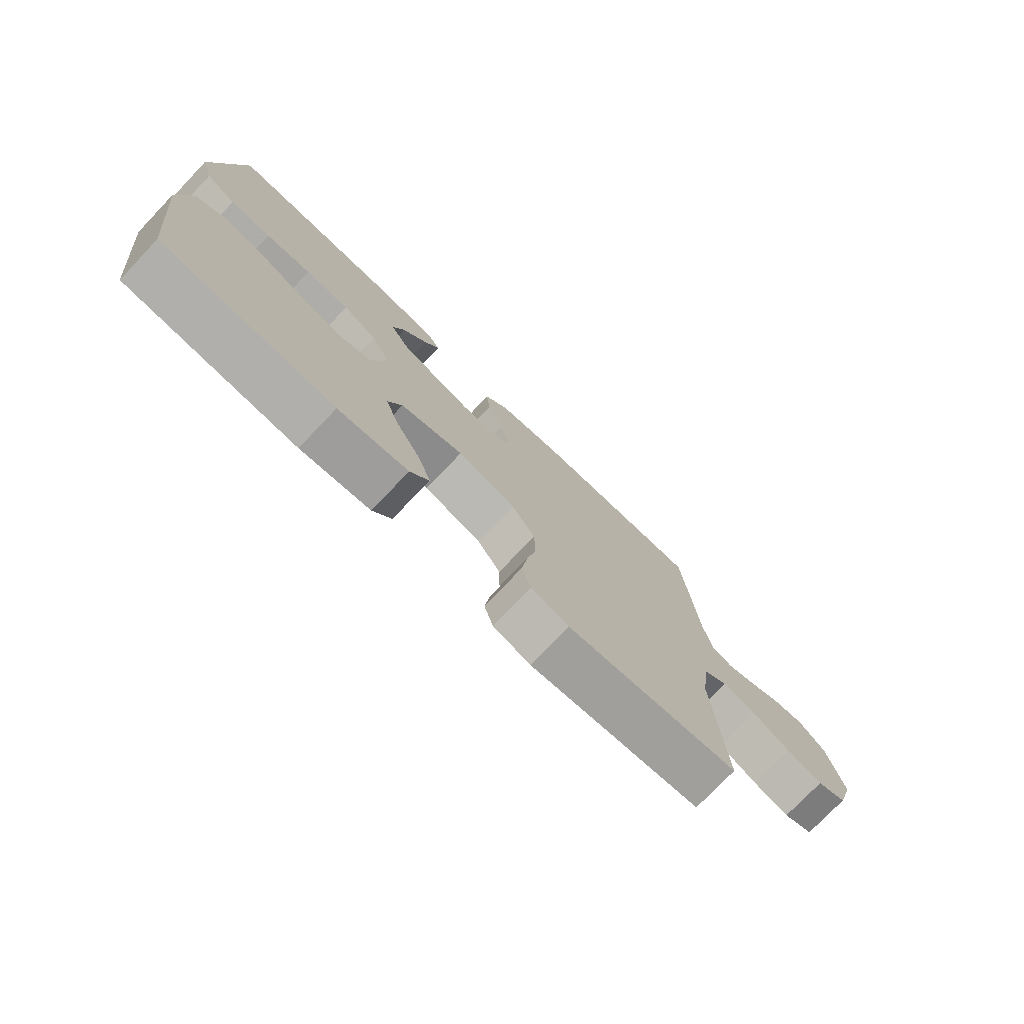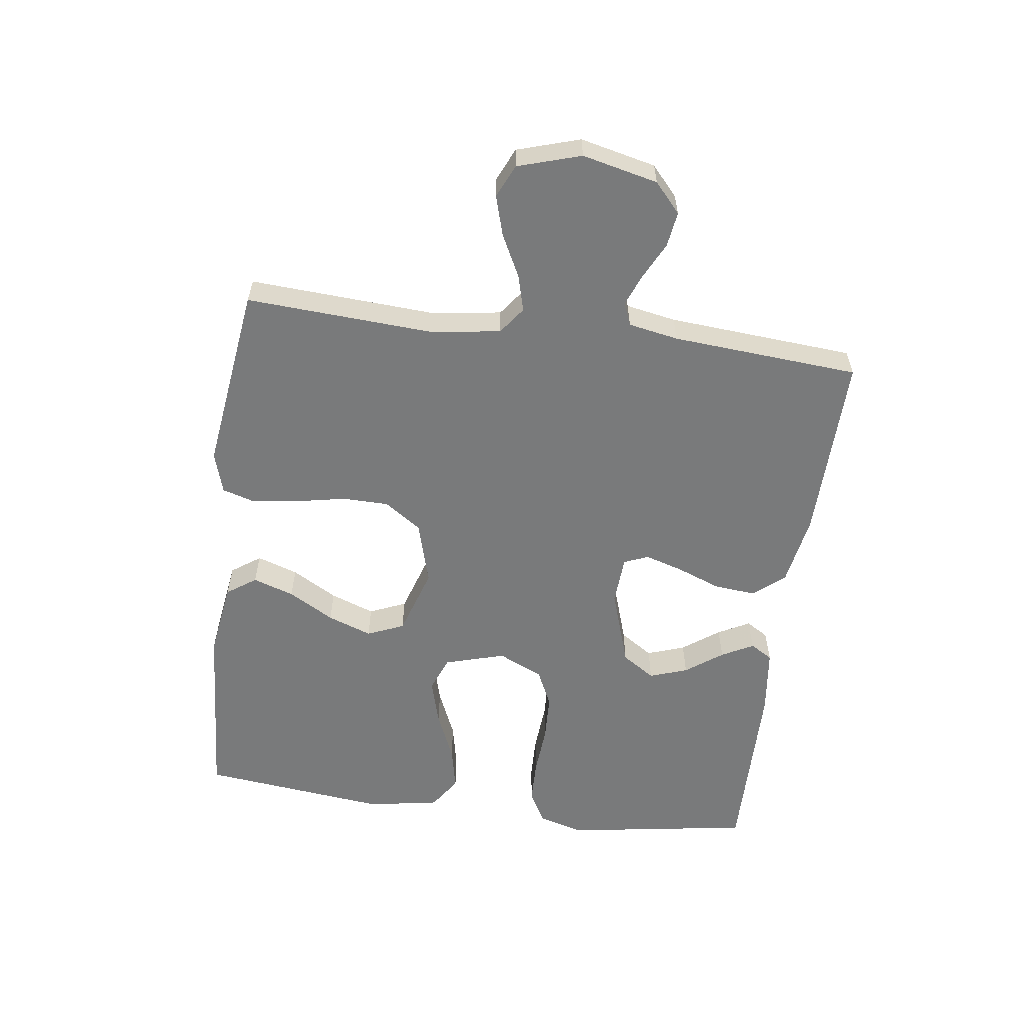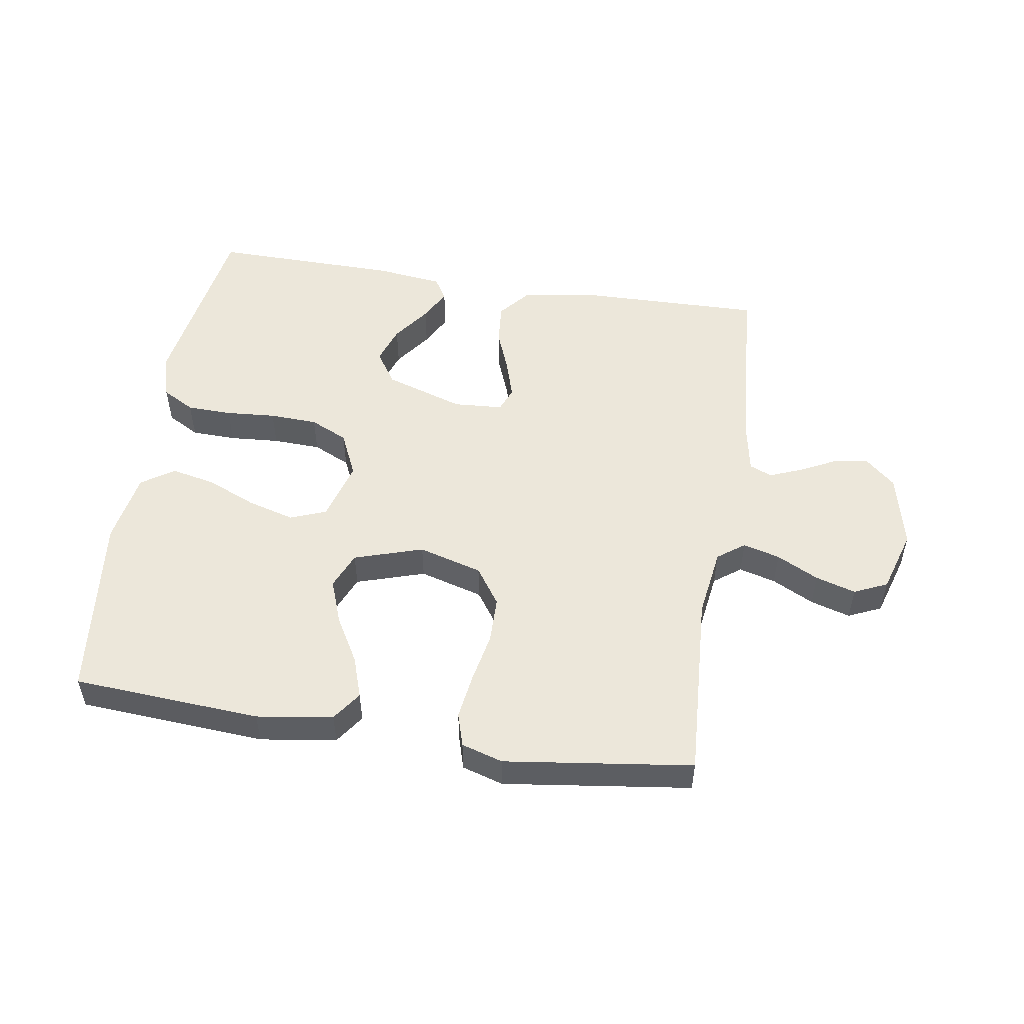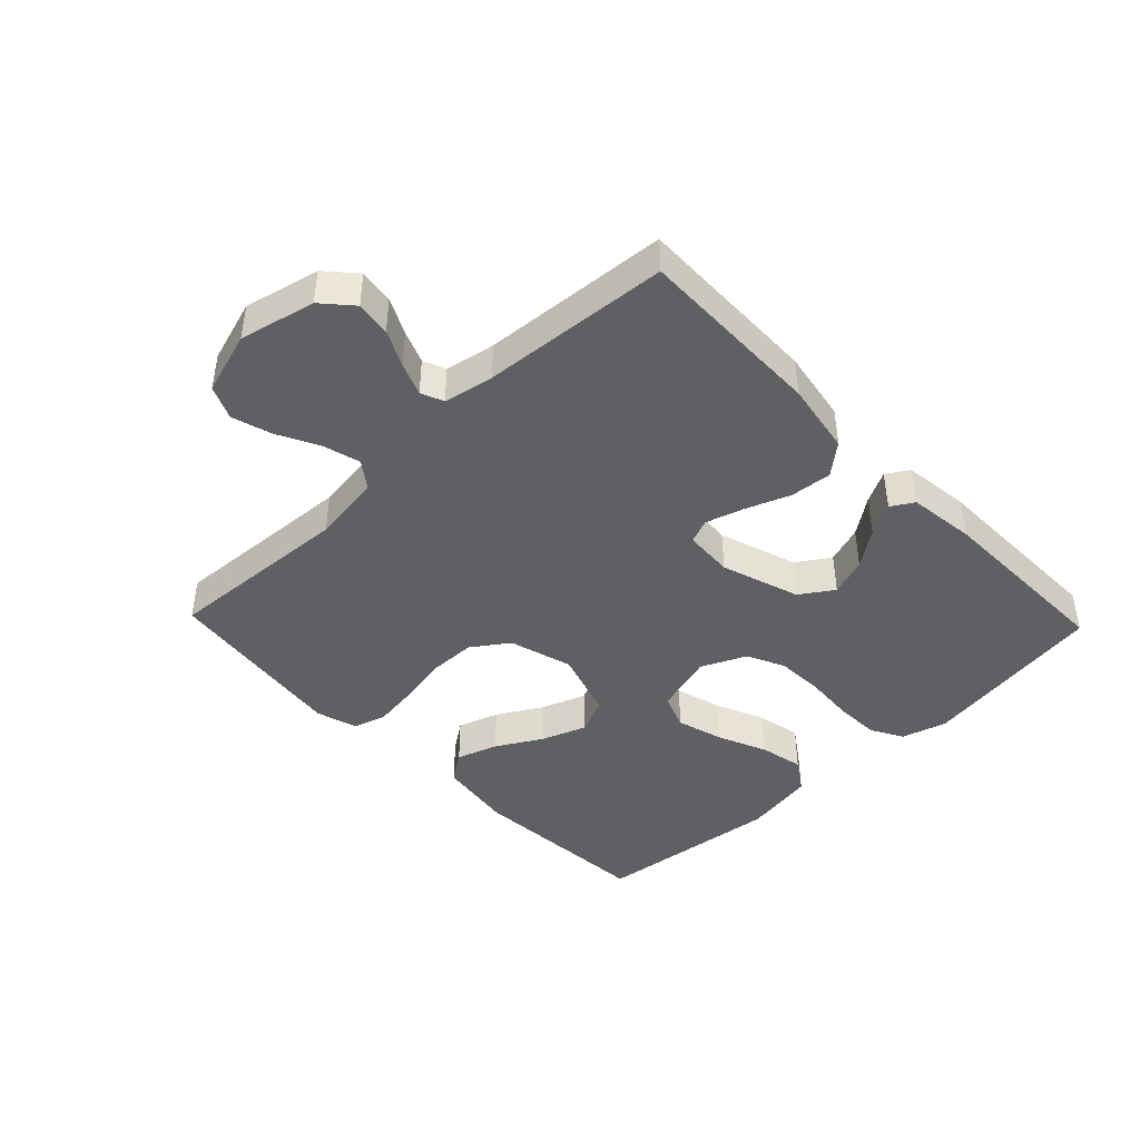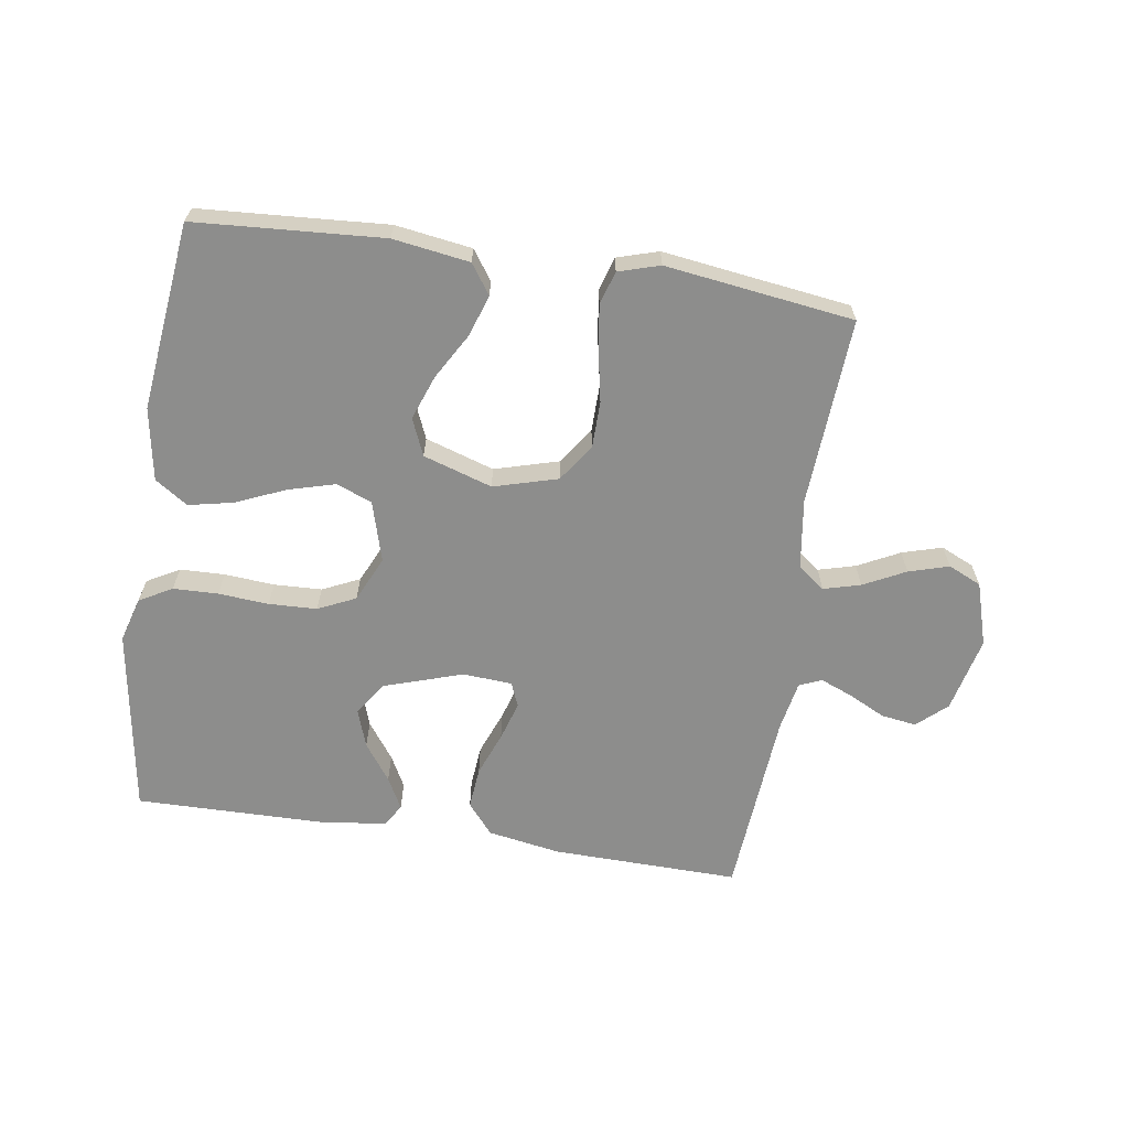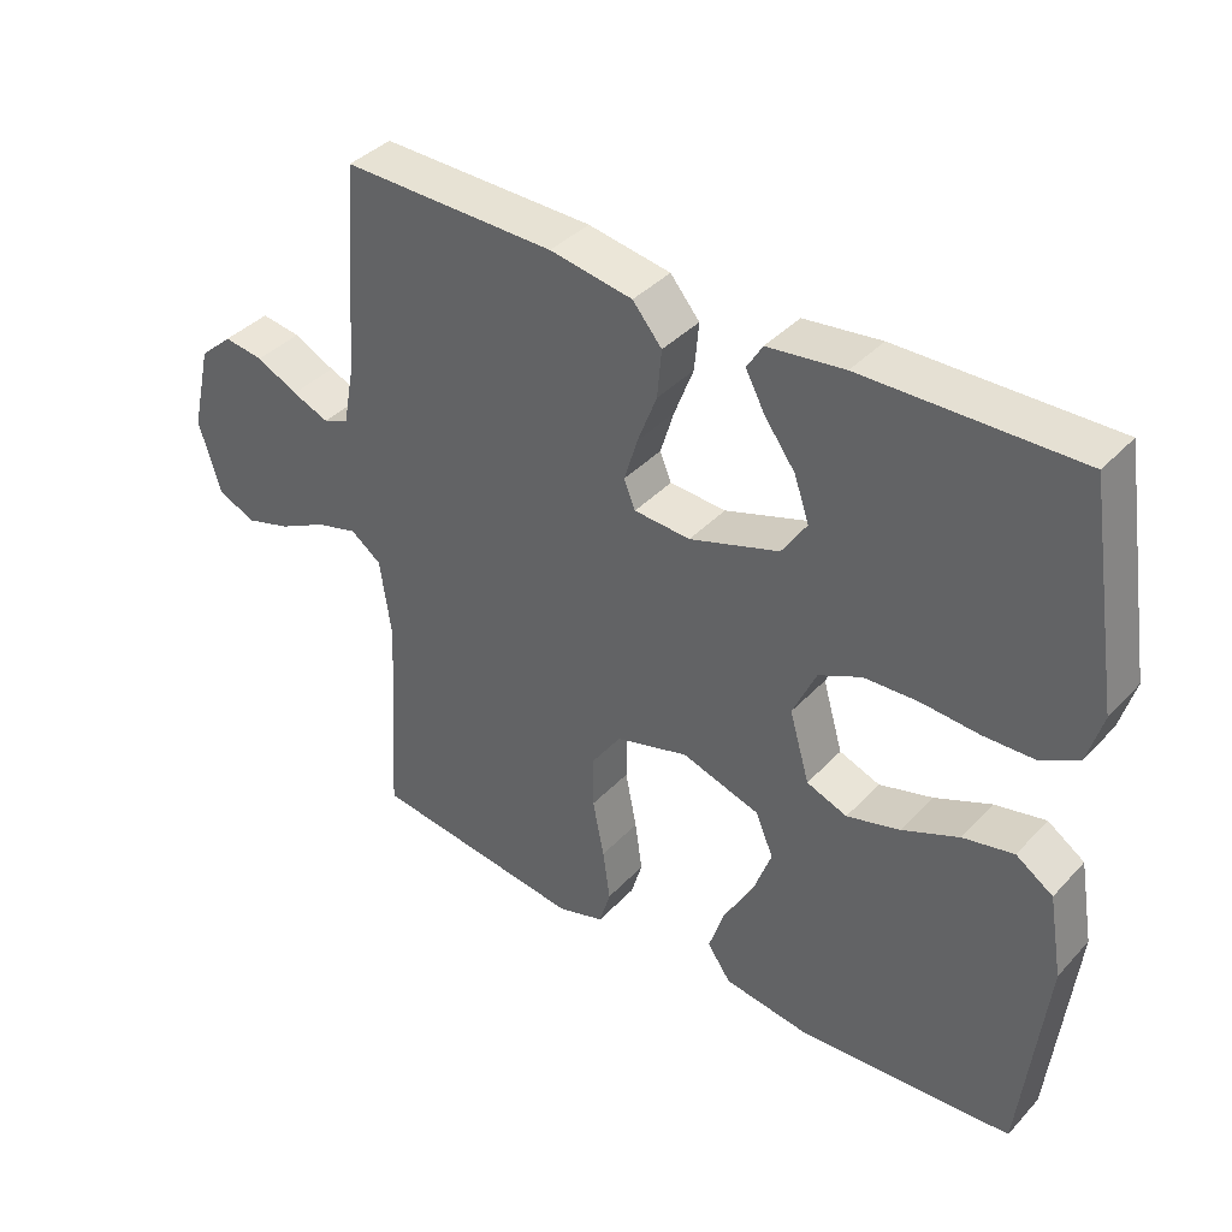
<metadata>
{"format":"obj","ext":"obj","renderer":"f3d","projection":"perspective","resolution":1024,"background":"white","views":[{"elev":-76.1,"azim":136.3,"up":"+Z"},{"elev":-58.0,"azim":-97.6,"up":"+Y"},{"elev":51.9,"azim":-171.0,"up":"+Y"},{"elev":-43.3,"azim":-46.2,"up":"+Y"},{"elev":-64.5,"azim":171.3,"up":"+Y"},{"elev":38.8,"azim":37.7,"up":"+Z"}]}
</metadata>
<code>
v 0.5 0.07 -0.5
v 0.2 0.07 -0.52
v 0.078 0.07 -0.502
v 0.045 0.07 -0.455
v 0.067 0.07 -0.389
v 0.109 0.07 -0.316
v 0.135 0.07 -0.245
v 0.11 0.07 -0.186
v 0 0.07 -0.151
v -0.102 0.07 -0.18
v -0.143 0.07 -0.239
v -0.144 0.07 -0.314
v -0.128 0.07 -0.395
v -0.118 0.07 -0.467
v -0.134 0.07 -0.52
v -0.2 0.07 -0.54
v -0.5 0.07 -0.5
v -0.482 0.07 -0.2
v -0.498 0.07 -0.088
v -0.541 0.07 -0.056
v -0.6 0.07 -0.072
v -0.667 0.07 -0.106
v -0.731 0.07 -0.125
v -0.784 0.07 -0.101
v -0.815 0.07 0
v -0.787 0.07 0.121
v -0.74 0.07 0.163
v -0.684 0.07 0.155
v -0.626 0.07 0.126
v -0.574 0.07 0.105
v -0.538 0.07 0.12
v -0.523 0.07 0.2
v -0.5 0.07 0.5
v -0.2 0.07 0.494
v -0.084 0.07 0.474
v -0.043 0.07 0.425
v -0.049 0.07 0.358
v -0.076 0.07 0.288
v -0.095 0.07 0.226
v -0.079 0.07 0.187
v 0 0.07 0.182
v 0.126 0.07 0.223
v 0.161 0.07 0.276
v 0.14 0.07 0.337
v 0.097 0.07 0.396
v 0.07 0.07 0.447
v 0.092 0.07 0.483
v 0.2 0.07 0.496
v 0.5 0.07 0.5
v 0.547 0.07 0.2
v 0.526 0.07 0.128
v 0.474 0.07 0.099
v 0.402 0.07 0.097
v 0.322 0.07 0.103
v 0.245 0.07 0.1
v 0.185 0.07 0.072
v 0.152 0.07 0
v 0.18 0.07 -0.097
v 0.237 0.07 -0.119
v 0.312 0.07 -0.098
v 0.391 0.07 -0.064
v 0.462 0.07 -0.049
v 0.514 0.07 -0.084
v 0.534 0.07 -0.2
v 0.5 0 -0.5
v 0.2 0 -0.52
v 0.078 0 -0.502
v 0.045 0 -0.455
v 0.067 0 -0.389
v 0.109 0 -0.316
v 0.135 0 -0.245
v 0.11 0 -0.186
v 0 0 -0.151
v -0.102 0 -0.18
v -0.143 0 -0.239
v -0.144 0 -0.314
v -0.128 0 -0.395
v -0.118 0 -0.467
v -0.134 0 -0.52
v -0.2 0 -0.54
v -0.5 0 -0.5
v -0.482 0 -0.2
v -0.498 0 -0.088
v -0.541 0 -0.056
v -0.6 0 -0.072
v -0.667 0 -0.106
v -0.731 0 -0.125
v -0.784 0 -0.101
v -0.815 0 0
v -0.787 0 0.121
v -0.74 0 0.163
v -0.684 0 0.155
v -0.626 0 0.126
v -0.574 0 0.105
v -0.538 0 0.12
v -0.523 0 0.2
v -0.5 0 0.5
v -0.2 0 0.494
v -0.084 0 0.474
v -0.043 0 0.425
v -0.049 0 0.358
v -0.076 0 0.288
v -0.095 0 0.226
v -0.079 0 0.187
v 0 0 0.182
v 0.126 0 0.223
v 0.161 0 0.276
v 0.14 0 0.337
v 0.097 0 0.396
v 0.07 0 0.447
v 0.092 0 0.483
v 0.2 0 0.496
v 0.5 0 0.5
v 0.547 0 0.2
v 0.526 0 0.128
v 0.474 0 0.099
v 0.402 0 0.097
v 0.322 0 0.103
v 0.245 0 0.1
v 0.185 0 0.072
v 0.152 0 0
v 0.18 0 -0.097
v 0.237 0 -0.119
v 0.312 0 -0.098
v 0.391 0 -0.064
v 0.462 0 -0.049
v 0.514 0 -0.084
v 0.534 0 -0.2
f 4 5 6
f 3 4 6
f 2 3 6
f 1 2 6
f 64 1 6
f 63 64 6
f 62 63 6
f 61 62 6
f 60 61 6
f 59 60 6 7
f 58 59 7 8
f 57 58 8 9
f 56 57 9 10
f 52 53 54
f 51 52 54
f 50 51 54
f 49 50 54
f 48 49 54
f 47 48 54
f 46 47 54
f 45 46 54
f 44 45 54
f 43 44 54 55
f 42 43 55 56
f 36 37 38
f 35 36 38
f 34 35 38
f 33 34 38
f 32 33 38
f 31 32 38 39
f 30 31 39 40
f 27 28 29
f 26 27 29
f 25 26 29
f 24 25 29
f 23 24 29
f 22 23 29
f 21 22 29
f 20 21 29 30
f 30 40 41
f 20 30 41
f 19 20 41
f 16 17 18
f 15 16 18
f 14 15 18
f 13 14 18
f 12 13 18
f 11 12 18 19
f 42 56 10
f 41 42 10
f 19 41 10
f 10 11 19
f 70 69 68
f 70 68 67
f 70 67 66
f 70 66 65
f 70 65 128
f 70 128 127
f 70 127 126
f 70 126 125
f 70 125 124
f 71 70 124 123
f 72 71 123 122
f 73 72 122 121
f 74 73 121 120
f 118 117 116
f 118 116 115
f 118 115 114
f 118 114 113
f 118 113 112
f 118 112 111
f 118 111 110
f 118 110 109
f 118 109 108
f 119 118 108 107
f 120 119 107 106
f 102 101 100
f 102 100 99
f 102 99 98
f 102 98 97
f 102 97 96
f 103 102 96 95
f 104 103 95 94
f 93 92 91
f 93 91 90
f 93 90 89
f 93 89 88
f 93 88 87
f 93 87 86
f 93 86 85
f 94 93 85 84
f 105 104 94
f 105 94 84
f 105 84 83
f 82 81 80
f 82 80 79
f 82 79 78
f 82 78 77
f 82 77 76
f 83 82 76 75
f 74 120 106
f 74 106 105
f 74 105 83
f 83 75 74
f 1 65 66 2
f 2 66 67 3
f 3 67 68 4
f 4 68 69 5
f 5 69 70 6
f 6 70 71 7
f 7 71 72 8
f 8 72 73 9
f 9 73 74 10
f 10 74 75 11
f 11 75 76 12
f 12 76 77 13
f 13 77 78 14
f 14 78 79 15
f 15 79 80 16
f 16 80 81 17
f 17 81 82 18
f 18 82 83 19
f 19 83 84 20
f 20 84 85 21
f 21 85 86 22
f 22 86 87 23
f 23 87 88 24
f 24 88 89 25
f 25 89 90 26
f 26 90 91 27
f 27 91 92 28
f 28 92 93 29
f 29 93 94 30
f 30 94 95 31
f 31 95 96 32
f 32 96 97 33
f 33 97 98 34
f 34 98 99 35
f 35 99 100 36
f 36 100 101 37
f 37 101 102 38
f 38 102 103 39
f 39 103 104 40
f 40 104 105 41
f 41 105 106 42
f 42 106 107 43
f 43 107 108 44
f 44 108 109 45
f 45 109 110 46
f 46 110 111 47
f 47 111 112 48
f 48 112 113 49
f 49 113 114 50
f 50 114 115 51
f 51 115 116 52
f 52 116 117 53
f 53 117 118 54
f 54 118 119 55
f 55 119 120 56
f 56 120 121 57
f 57 121 122 58
f 58 122 123 59
f 59 123 124 60
f 60 124 125 61
f 61 125 126 62
f 62 126 127 63
f 63 127 128 64
f 64 128 65 1

</code>
